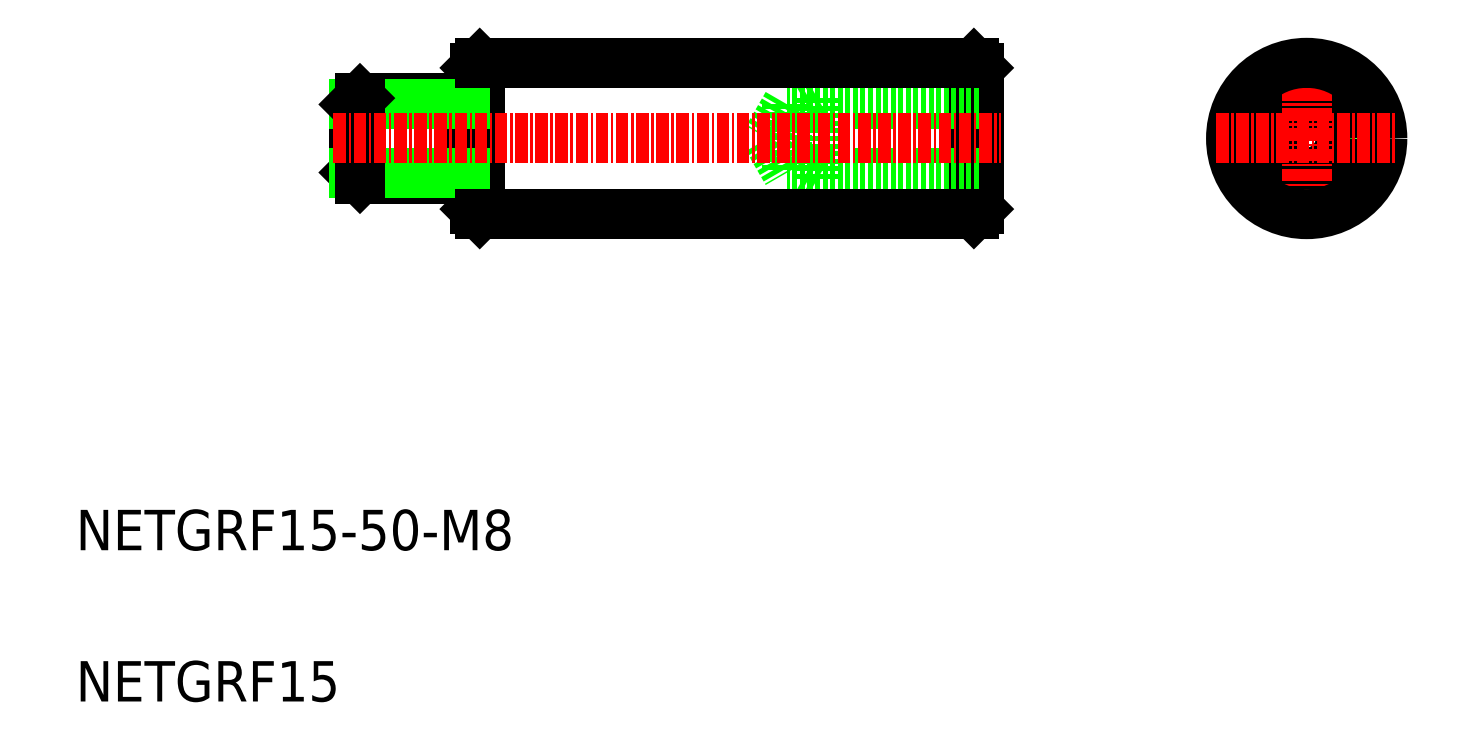
<metadata>
{"format":"dxf","ext":"dxf","renderer":"ezdxf+matplotlib","layout":"modelspace","background":"white","min_lineweight":24,"dpi":150}
</metadata>
<code>
0
SECTION
2
ENTITIES
0
INSERT
8
0
2
*U2
10
0
20
0
30
0
0
LINE
8
0
10
-1280
20
-396.7
30
0
11
-1280
21
-404.7
31
0
0
CIRCLE
8
0
10
-1196
20
-400.7
30
0
40
4
0
CIRCLE
8
0
10
-1196
20
-400.7
30
0
40
3.375
0
LINE
8
CENTER
10
-1196
20
-391.7
30
0
11
-1196
21
-409.7
31
0
0
CIRCLE
8
0
10
-1196
20
-400.7
30
0
40
7.5
0
LINE
8
CENTER
10
-1205
20
-400.7
30
0
11
-1187
21
-400.7
31
0
0
LINE
8
0
10
-1229
20
-393.2
30
0
11
-1229
21
-393.7
31
0
0
LINE
8
0
10
-1229
20
-408.2
30
0
11
-1229
21
-407.7
31
0
0
LINE
8
0
10
-1229
20
-393.7
30
0
11
-1229
21
-407.7
31
0
0
LINE
8
0
10
-1229
20
-393.2
30
0
11
-1229
21
-408.2
31
0
0
LINE
8
0
10
-1248
20
-397.4
30
0
11
-1250
21
-400.7
31
0
0
LINE
8
0
10
-1245
20
-404.7
30
0
11
-1246
21
-404.1
31
0
0
LINE
8
0
10
-1248
20
-397.4
30
0
11
-1248
21
-404.1
31
0
0
LINE
8
0
10
-1250
20
-400.7
30
0
11
-1248
21
-404.1
31
0
0
LINE
8
0
10
-1245
20
-396.7
30
0
11
-1246
21
-397.4
31
0
0
LINE
8
0
10
-1245
20
-396.7
30
0
11
-1245
21
-404.7
31
0
0
LINE
8
0
10
-1229
20
-397.4
30
0
11
-1248
21
-397.4
31
0
0
LINE
8
0
10
-1229
20
-404.1
30
0
11
-1248
21
-404.1
31
0
0
LINE
8
0
10
-1229
20
-404.7
30
0
11
-1245
21
-404.7
31
0
0
LINE
8
0
10
-1229
20
-396.7
30
0
11
-1245
21
-396.7
31
0
0
LINE
8
0
10
-1278
20
-393.2
30
0
11
-1279
21
-393.7
31
0
0
LINE
8
0
10
-1278
20
-408.2
30
0
11
-1279
21
-407.7
31
0
0
LINE
8
0
10
-1278
20
-393.2
30
0
11
-1278
21
-408.2
31
0
0
LINE
8
0
10
-1279
20
-393.7
30
0
11
-1279
21
-407.7
31
0
0
LINE
8
0
10
-1290
20
-396.7
30
0
11
-1280
21
-396.7
31
0
0
LINE
8
0
10
-1280
20
-397.6
30
0
11
-1279
21
-397.6
31
0
0
LINE
8
0
10
-1280
20
-403.9
30
0
11
-1279
21
-403.9
31
0
0
LINE
8
0
10
-1291
20
-404.1
30
0
11
-1290
21
-404.7
31
0
0
LINE
8
0
10
-1291
20
-397.4
30
0
11
-1291
21
-404.1
31
0
0
LINE
8
0
10
-1290
20
-404.7
30
0
11
-1280
21
-404.7
31
0
0
LINE
8
0
10
-1291
20
-404.1
30
0
11
-1280
21
-404.1
31
0
0
LINE
8
0
10
-1291
20
-397.4
30
0
11
-1280
21
-397.4
31
0
0
LINE
8
0
10
-1291
20
-397.4
30
0
11
-1290
21
-396.7
31
0
0
LINE
8
0
10
-1290
20
-404.7
30
0
11
-1290
21
-396.7
31
0
0
LINE
8
0
10
-1278
20
-393.2
30
0
11
-1229
21
-393.2
31
0
0
LINE
8
0
10
-1278
20
-408.2
30
0
11
-1229
21
-408.2
31
0
0
LINE
8
CENTER
10
-1293
20
-400.7
30
0
11
-1227
21
-400.7
31
0
0
TEXT
8
0
10
-1318
20
-456.6
30
0
40
4
1
NETGRF15
0
TEXT
8
0
10
-1318
20
-441.6
30
0
40
4
1
NETGRF15-50-M8
0
ENDSEC
0
EOF

</code>
